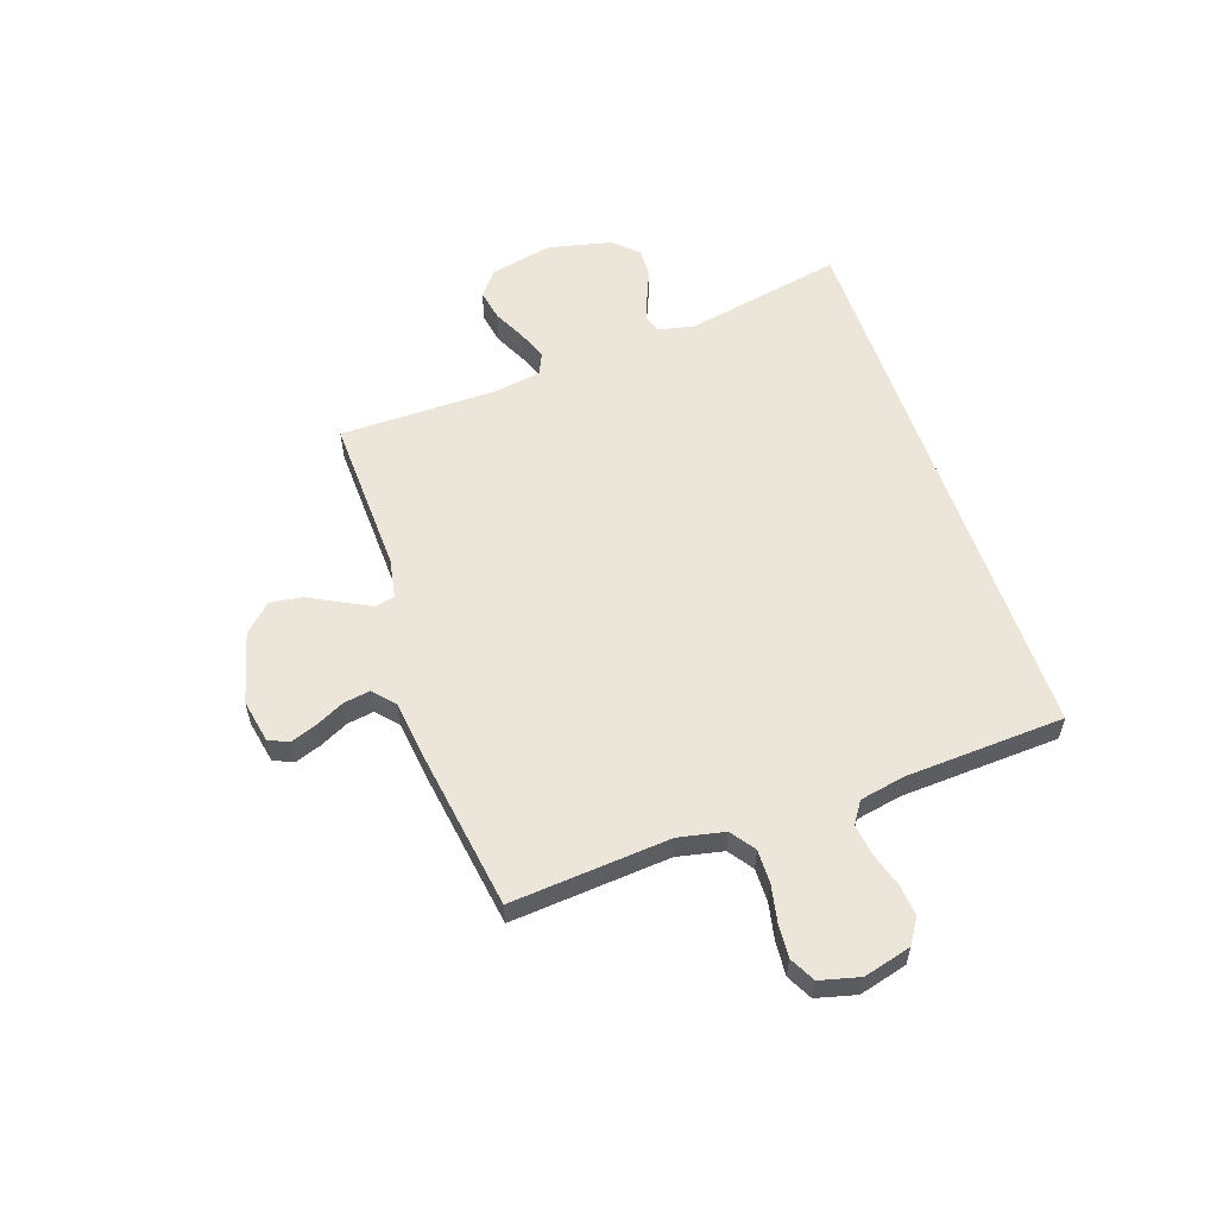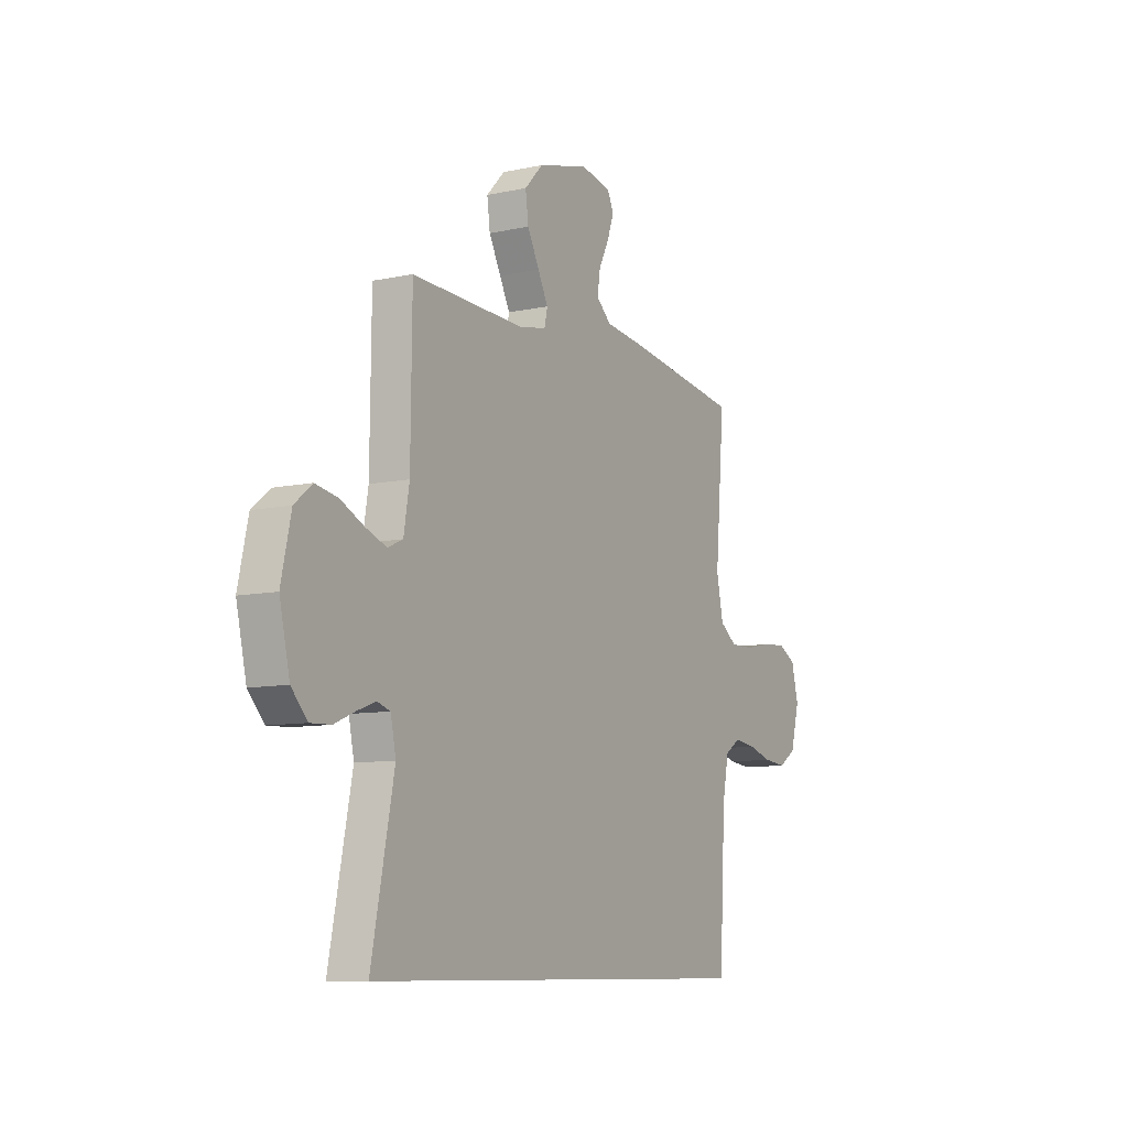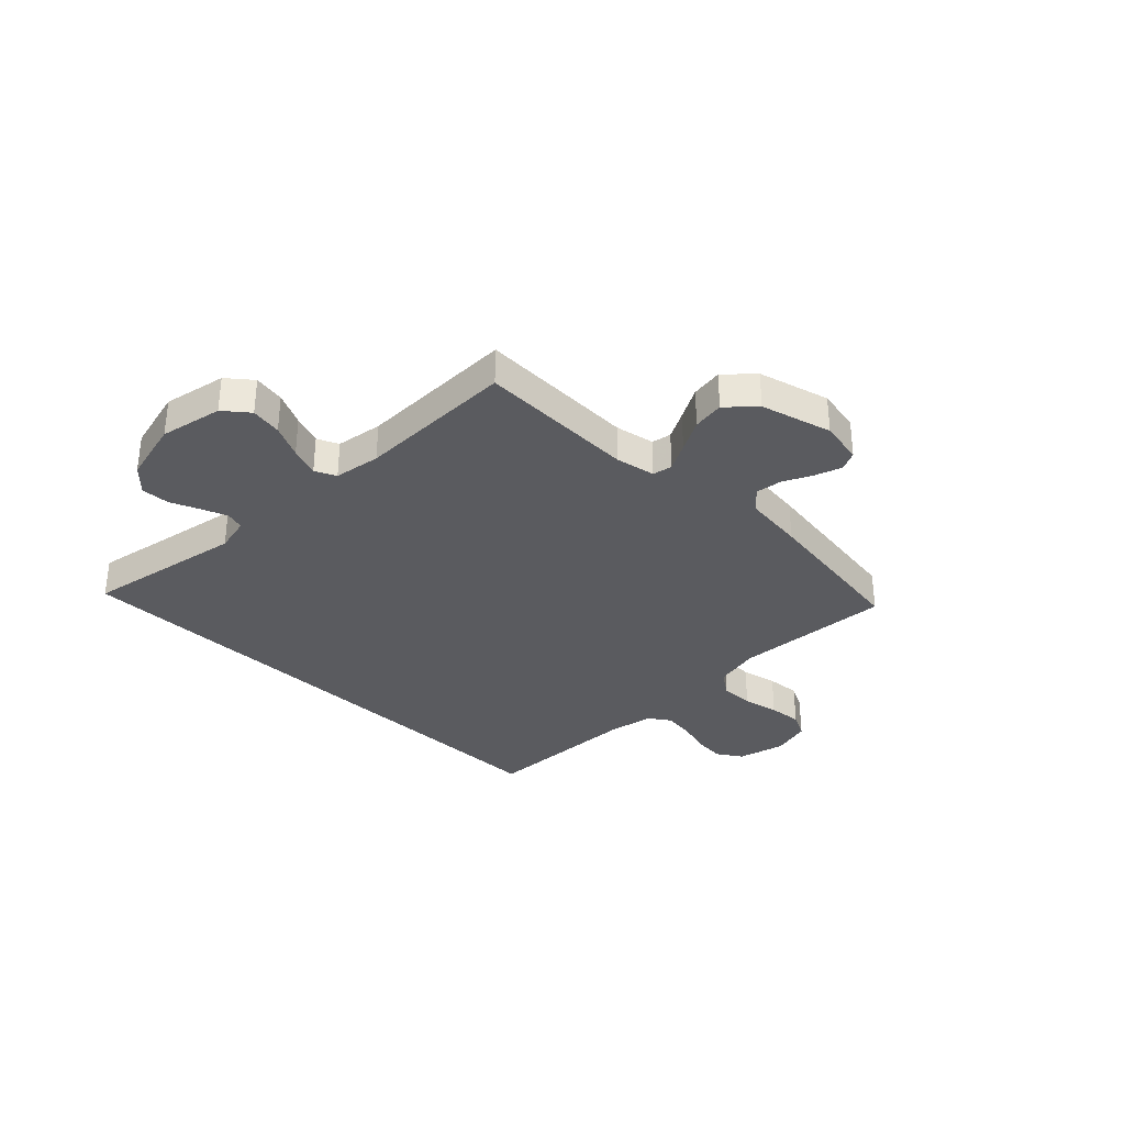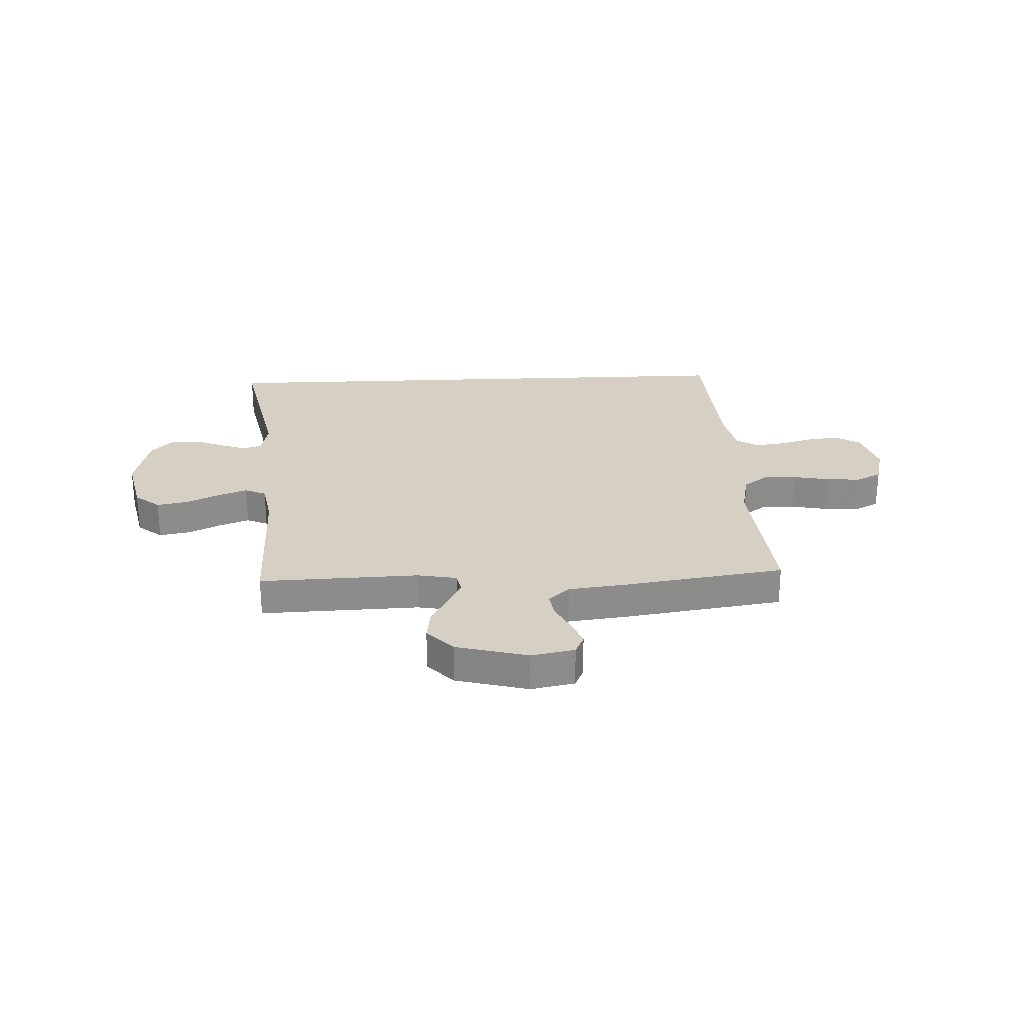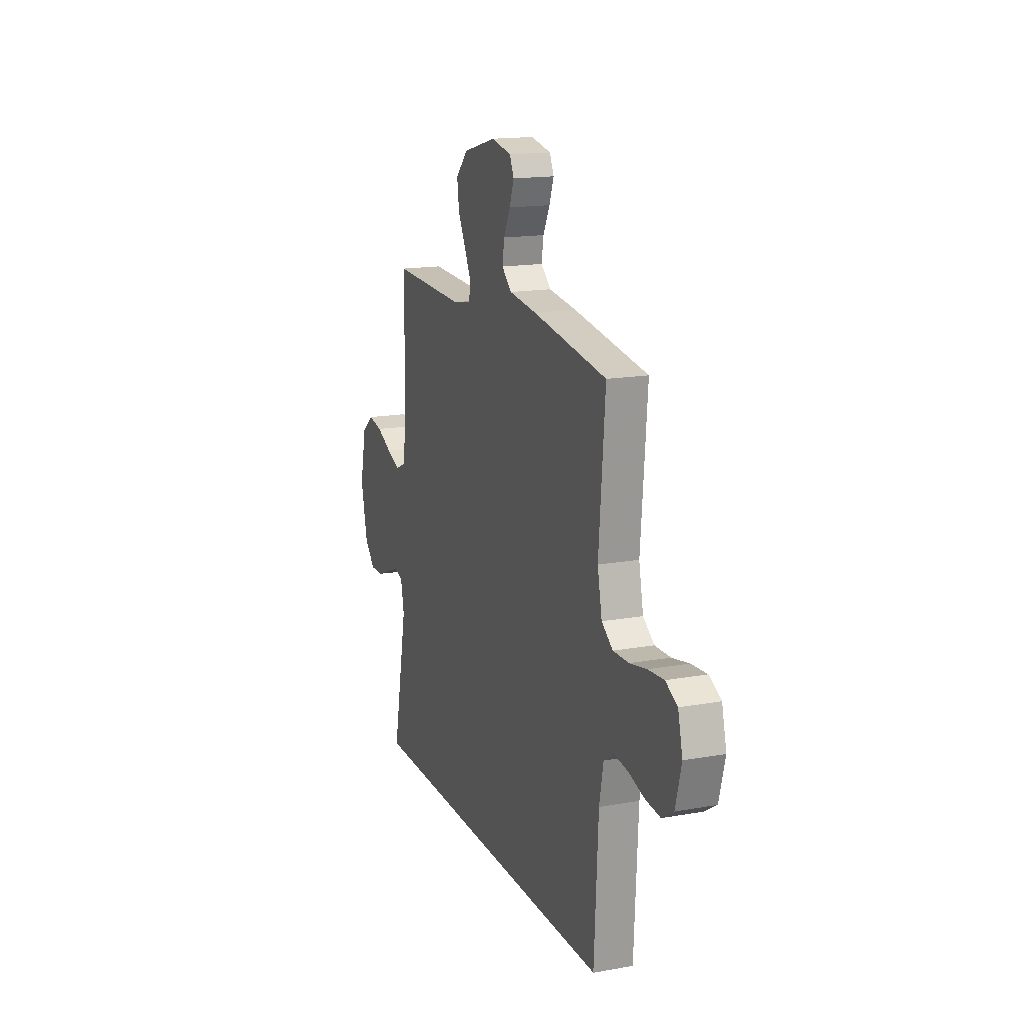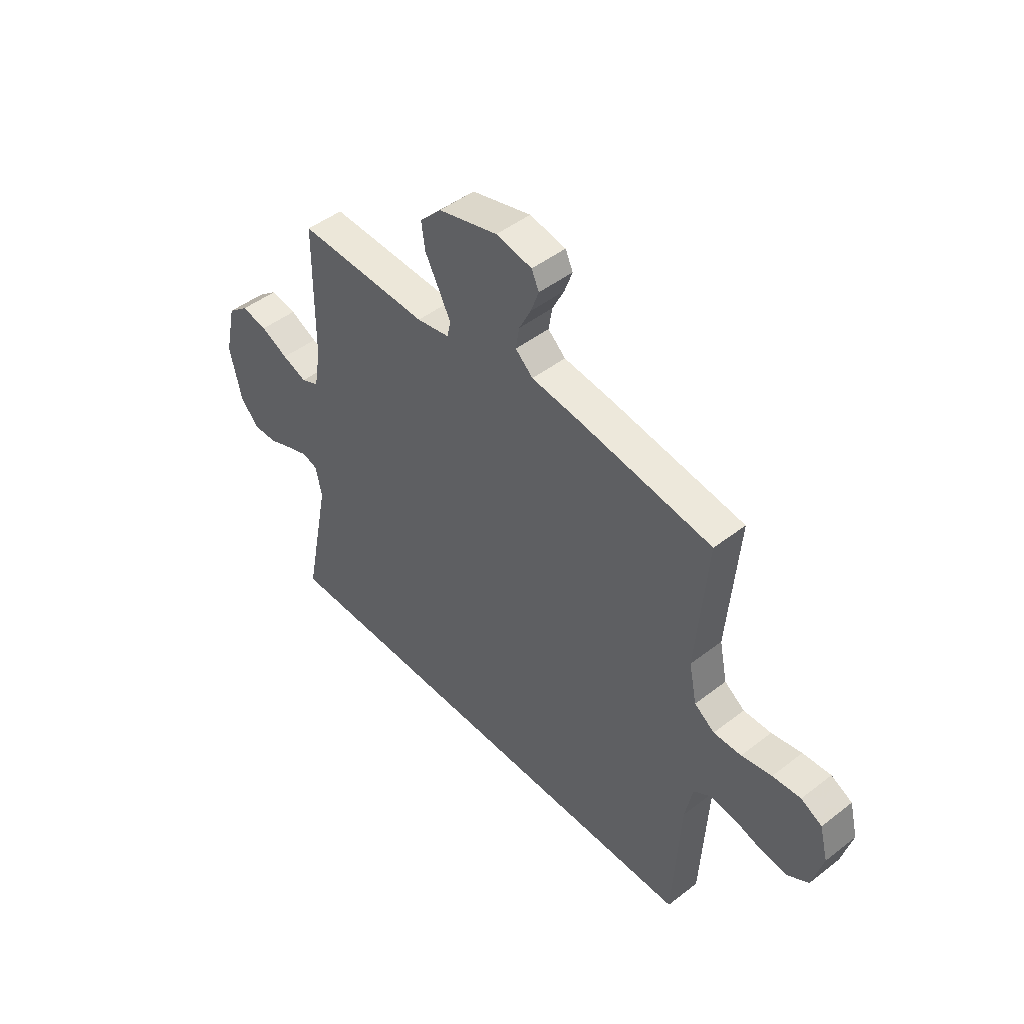
<metadata>
{"format":"obj","ext":"obj","renderer":"f3d","projection":"perspective","resolution":1024,"background":"white","views":[{"elev":57.1,"azim":71.2,"up":"+Y"},{"elev":-9.1,"azim":-60.2,"up":"+Z"},{"elev":-33.2,"azim":-44.3,"up":"+Y"},{"elev":26.1,"azim":-2.6,"up":"+Y"},{"elev":16.2,"azim":69.7,"up":"+Z"},{"elev":46.9,"azim":48.7,"up":"+Z"}]}
</metadata>
<code>
v -0.5 0.07 0.5
v -0.2 0.07 0.49
v -0.125 0.07 0.504
v -0.117 0.07 0.541
v -0.144 0.07 0.594
v -0.176 0.07 0.655
v -0.184 0.07 0.715
v -0.135 0.07 0.766
v 0 0.07 0.802
v 0.082 0.07 0.786
v 0.099 0.07 0.749
v 0.081 0.07 0.699
v 0.054 0.07 0.645
v 0.046 0.07 0.595
v 0.086 0.07 0.559
v 0.2 0.07 0.545
v 0.5 0.07 0.5
v 0.475 0.07 0.2
v 0.493 0.07 0.113
v 0.539 0.07 0.08
v 0.602 0.07 0.081
v 0.671 0.07 0.095
v 0.735 0.07 0.1
v 0.783 0.07 0.075
v 0.802 0.07 0
v 0.778 0.07 -0.09
v 0.731 0.07 -0.12
v 0.671 0.07 -0.114
v 0.607 0.07 -0.095
v 0.549 0.07 -0.087
v 0.508 0.07 -0.114
v 0.491 0.07 -0.2
v 0.475 0.07 -0.5
v -0.591 0.07 -0.5
v -0.531 0.07 -0.2
v -0.545 0.07 -0.133
v -0.58 0.07 -0.122
v -0.629 0.07 -0.14
v -0.684 0.07 -0.163
v -0.738 0.07 -0.165
v -0.781 0.07 -0.119
v -0.808 0.07 0
v -0.782 0.07 0.118
v -0.735 0.07 0.156
v -0.676 0.07 0.145
v -0.614 0.07 0.115
v -0.558 0.07 0.094
v -0.518 0.07 0.112
v -0.503 0.07 0.2
v -0.5 0 0.5
v -0.2 0 0.49
v -0.125 0 0.504
v -0.117 0 0.541
v -0.144 0 0.594
v -0.176 0 0.655
v -0.184 0 0.715
v -0.135 0 0.766
v 0 0 0.802
v 0.082 0 0.786
v 0.099 0 0.749
v 0.081 0 0.699
v 0.054 0 0.645
v 0.046 0 0.595
v 0.086 0 0.559
v 0.2 0 0.545
v 0.5 0 0.5
v 0.475 0 0.2
v 0.493 0 0.113
v 0.539 0 0.08
v 0.602 0 0.081
v 0.671 0 0.095
v 0.735 0 0.1
v 0.783 0 0.075
v 0.802 0 0
v 0.778 0 -0.09
v 0.731 0 -0.12
v 0.671 0 -0.114
v 0.607 0 -0.095
v 0.549 0 -0.087
v 0.508 0 -0.114
v 0.491 0 -0.2
v 0.475 0 -0.5
v -0.591 0 -0.5
v -0.531 0 -0.2
v -0.545 0 -0.133
v -0.58 0 -0.122
v -0.629 0 -0.14
v -0.684 0 -0.163
v -0.738 0 -0.165
v -0.781 0 -0.119
v -0.808 0 0
v -0.782 0 0.118
v -0.735 0 0.156
v -0.676 0 0.145
v -0.614 0 0.115
v -0.558 0 0.094
v -0.518 0 0.112
v -0.503 0 0.2
f 43 44 45 46
f 43 46 47
f 42 43 47
f 41 42 47
f 38 39 40 41
f 37 38 41 47
f 36 37 47 48
f 32 33 34 35
f 31 32 35 36
f 30 31 36 48
f 26 27 28 29
f 21 22 23 24
f 20 21 24 25
f 15 16 17 18
f 14 15 18 19
f 10 11 12 13
f 8 9 10 13
f 8 13 14
f 5 6 7 8
f 4 5 8 14
f 3 4 14 19
f 49 1 2
f 20 25 26 29
f 29 30 48 49
f 19 20 29 49
f 2 3 19 49
f 95 94 93 92
f 96 95 92
f 96 92 91
f 96 91 90
f 90 89 88 87
f 96 90 87 86
f 97 96 86 85
f 84 83 82 81
f 85 84 81 80
f 97 85 80 79
f 78 77 76 75
f 73 72 71 70
f 74 73 70 69
f 67 66 65 64
f 68 67 64 63
f 62 61 60 59
f 62 59 58 57
f 63 62 57
f 57 56 55 54
f 63 57 54 53
f 68 63 53 52
f 51 50 98
f 78 75 74 69
f 98 97 79 78
f 98 78 69 68
f 98 68 52 51
f 1 50 51 2
f 2 51 52 3
f 3 52 53 4
f 4 53 54 5
f 5 54 55 6
f 6 55 56 7
f 7 56 57 8
f 8 57 58 9
f 9 58 59 10
f 10 59 60 11
f 11 60 61 12
f 12 61 62 13
f 13 62 63 14
f 14 63 64 15
f 15 64 65 16
f 16 65 66 17
f 17 66 67 18
f 18 67 68 19
f 19 68 69 20
f 20 69 70 21
f 21 70 71 22
f 22 71 72 23
f 23 72 73 24
f 24 73 74 25
f 25 74 75 26
f 26 75 76 27
f 27 76 77 28
f 28 77 78 29
f 29 78 79 30
f 30 79 80 31
f 31 80 81 32
f 32 81 82 33
f 33 82 83 34
f 34 83 84 35
f 35 84 85 36
f 36 85 86 37
f 37 86 87 38
f 38 87 88 39
f 39 88 89 40
f 40 89 90 41
f 41 90 91 42
f 42 91 92 43
f 43 92 93 44
f 44 93 94 45
f 45 94 95 46
f 46 95 96 47
f 47 96 97 48
f 48 97 98 49
f 49 98 50 1

</code>
